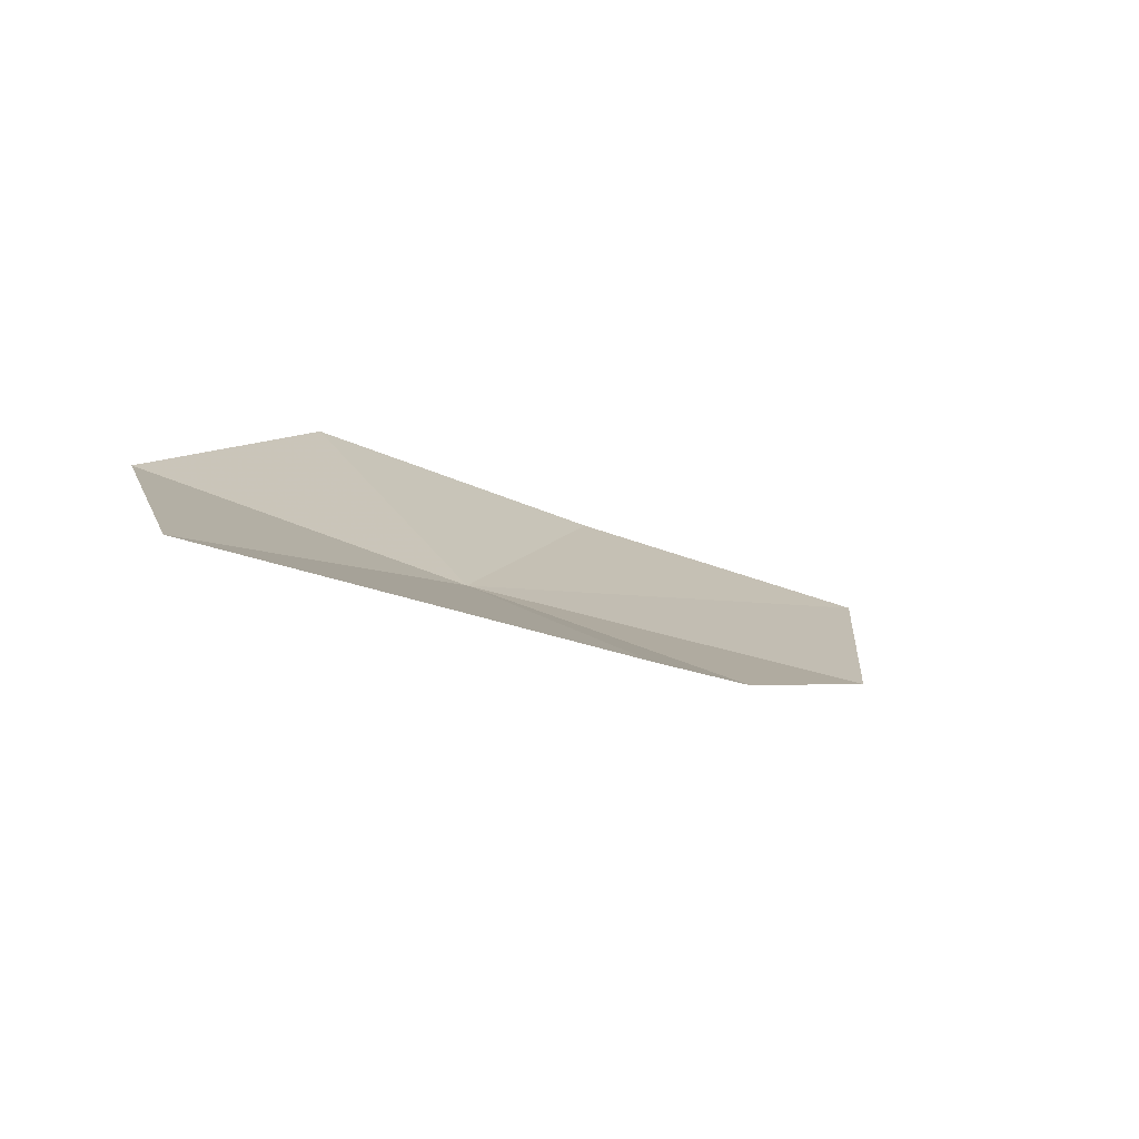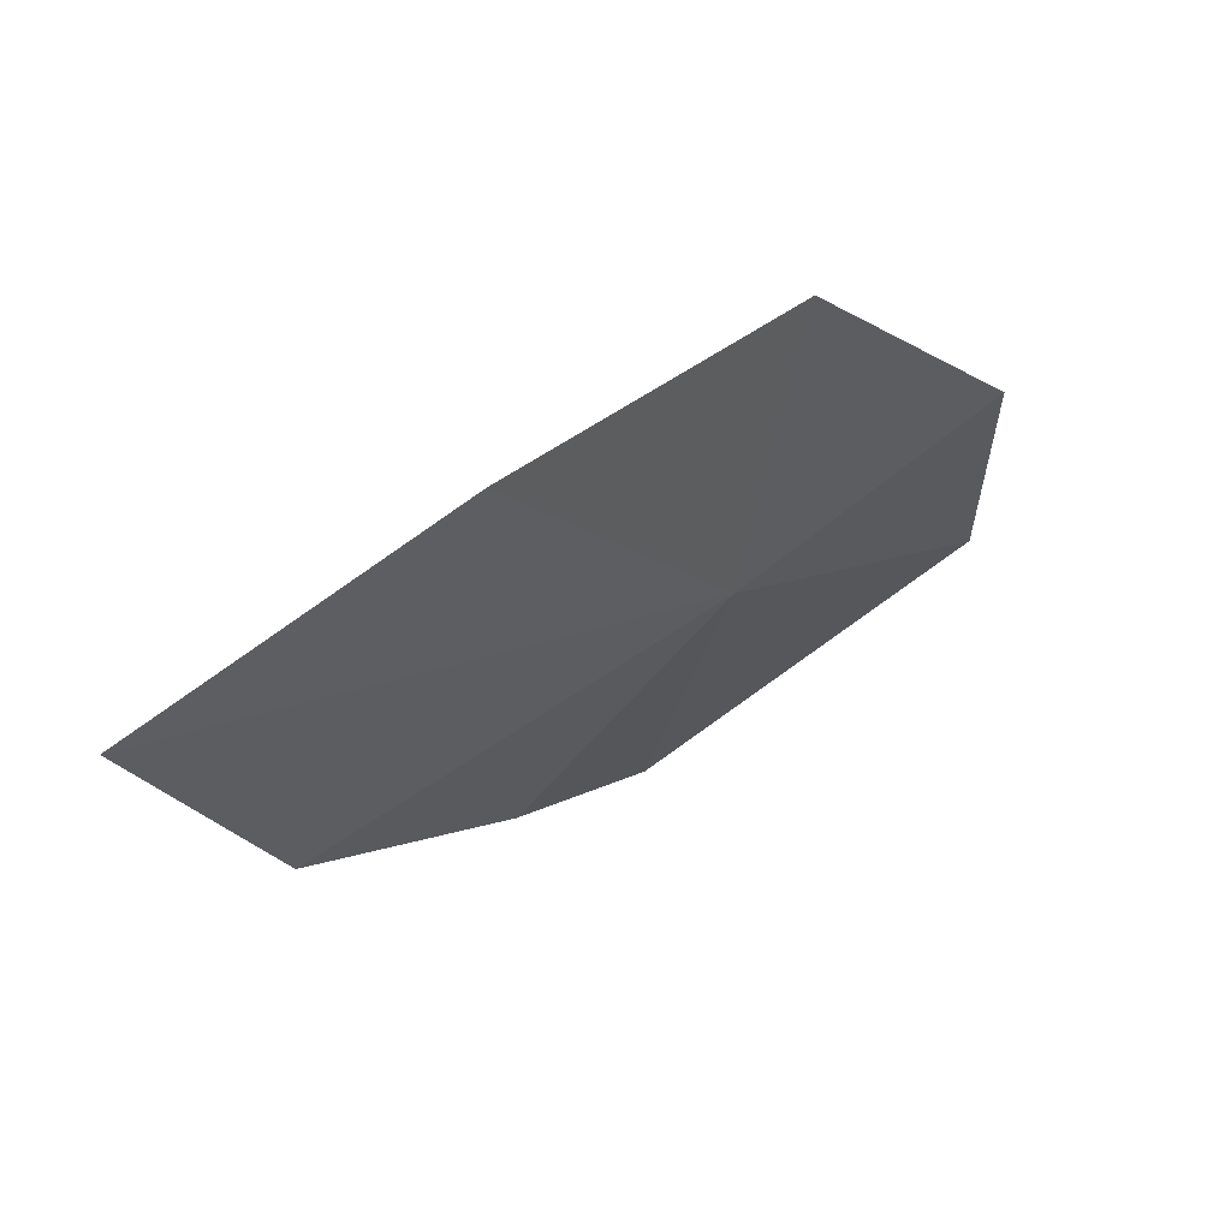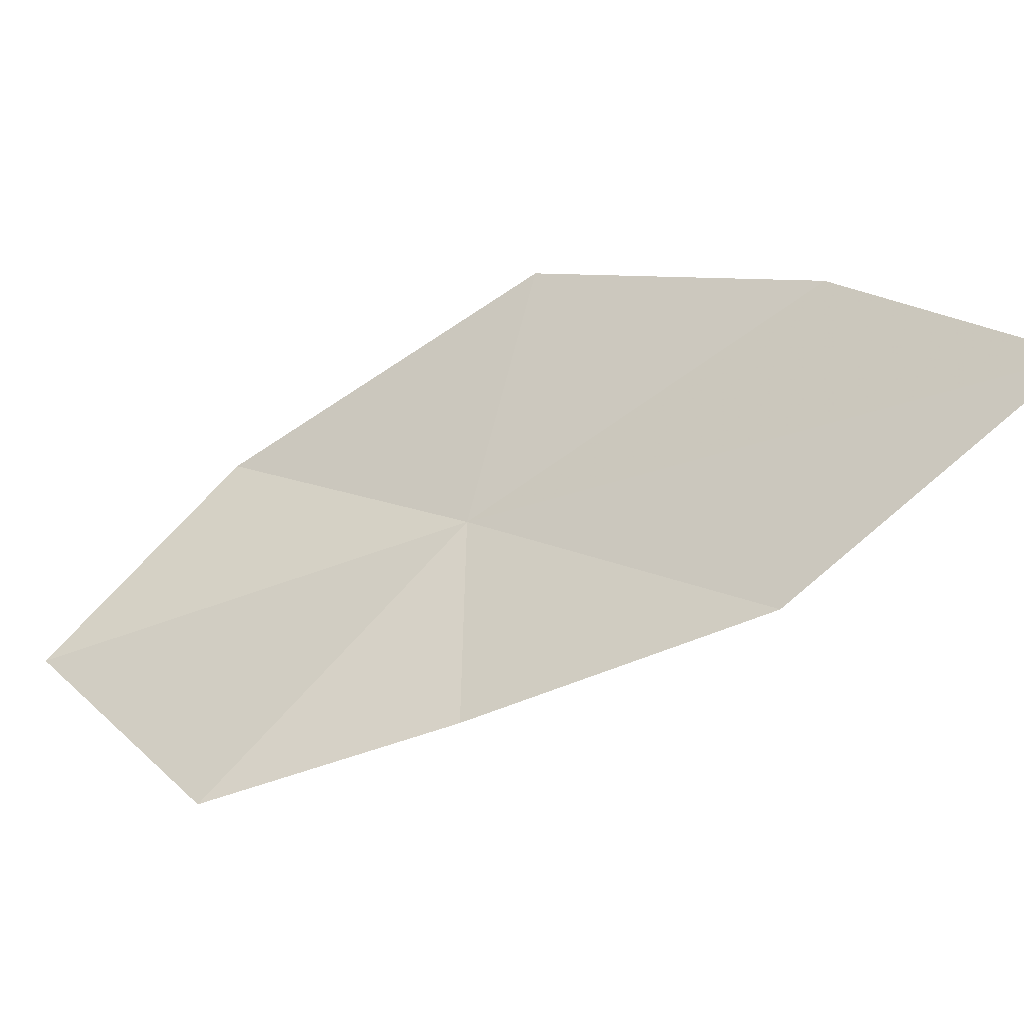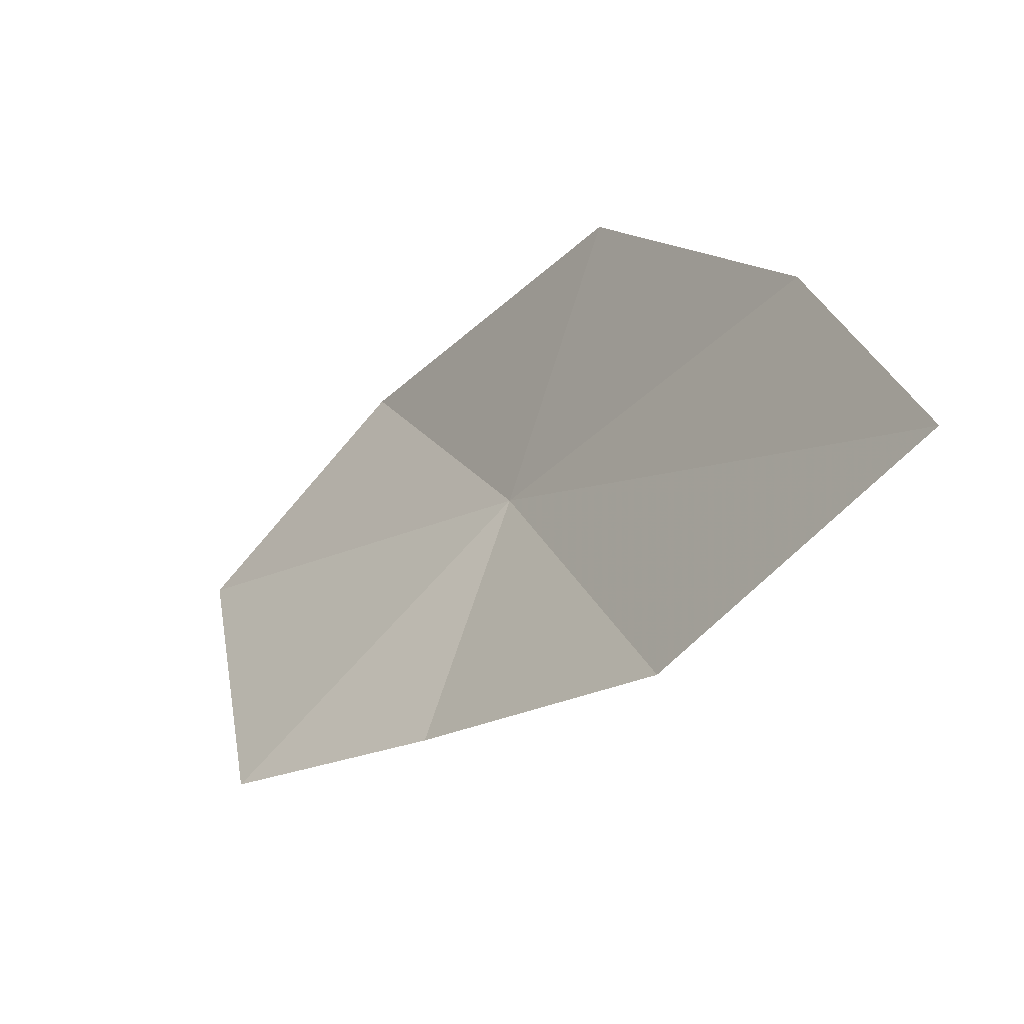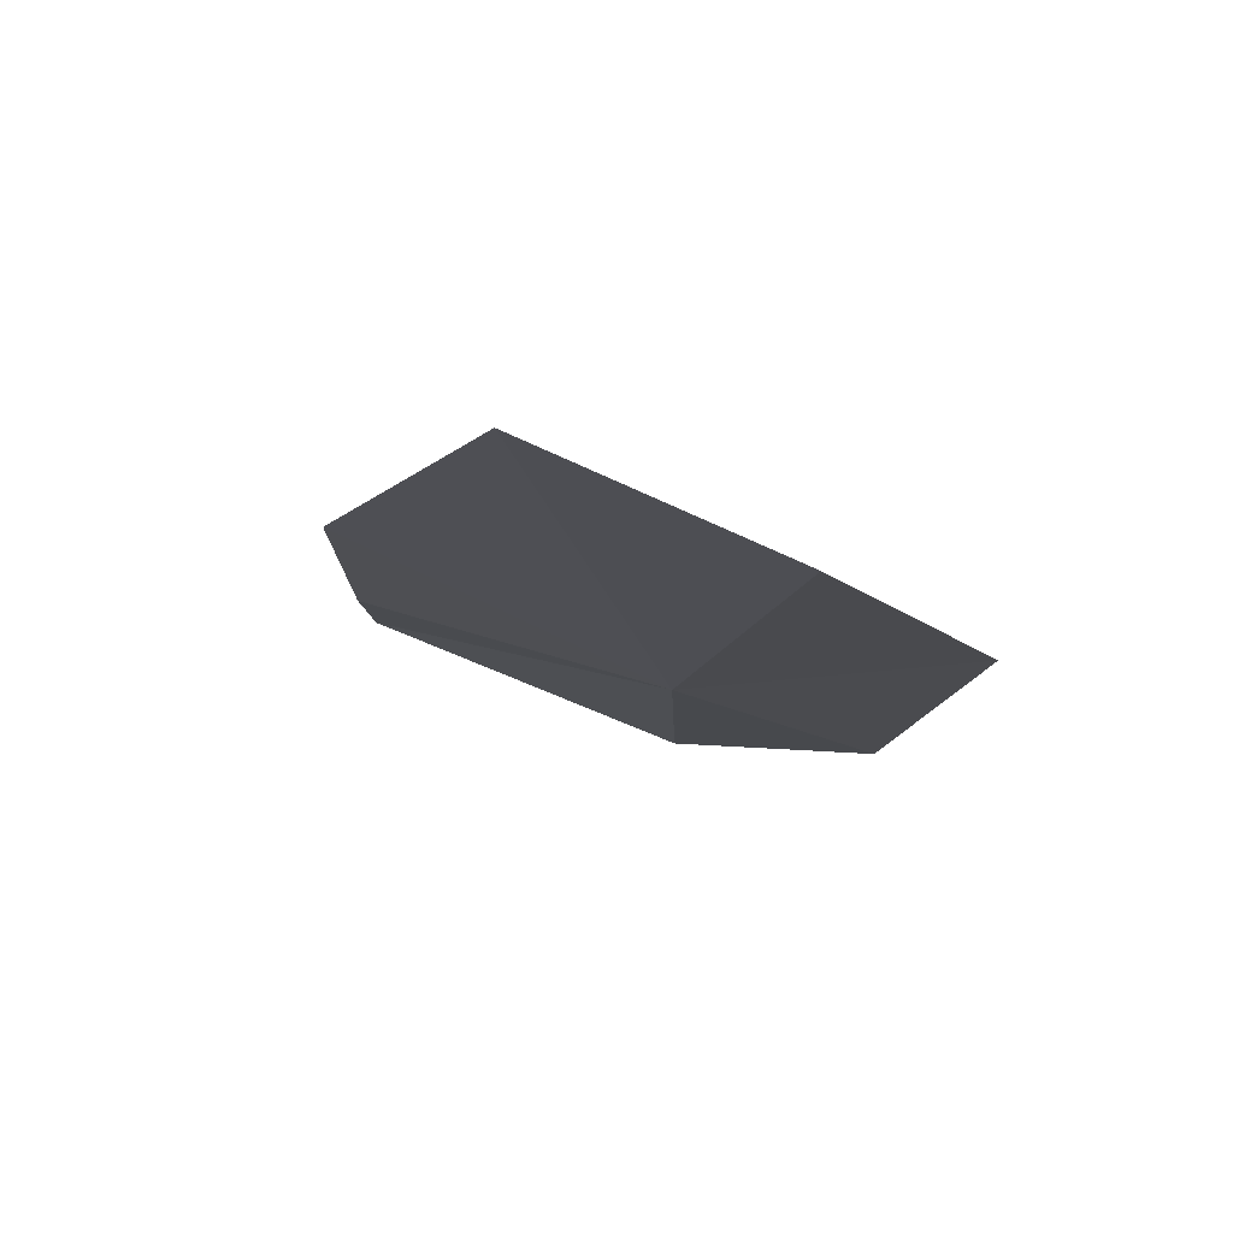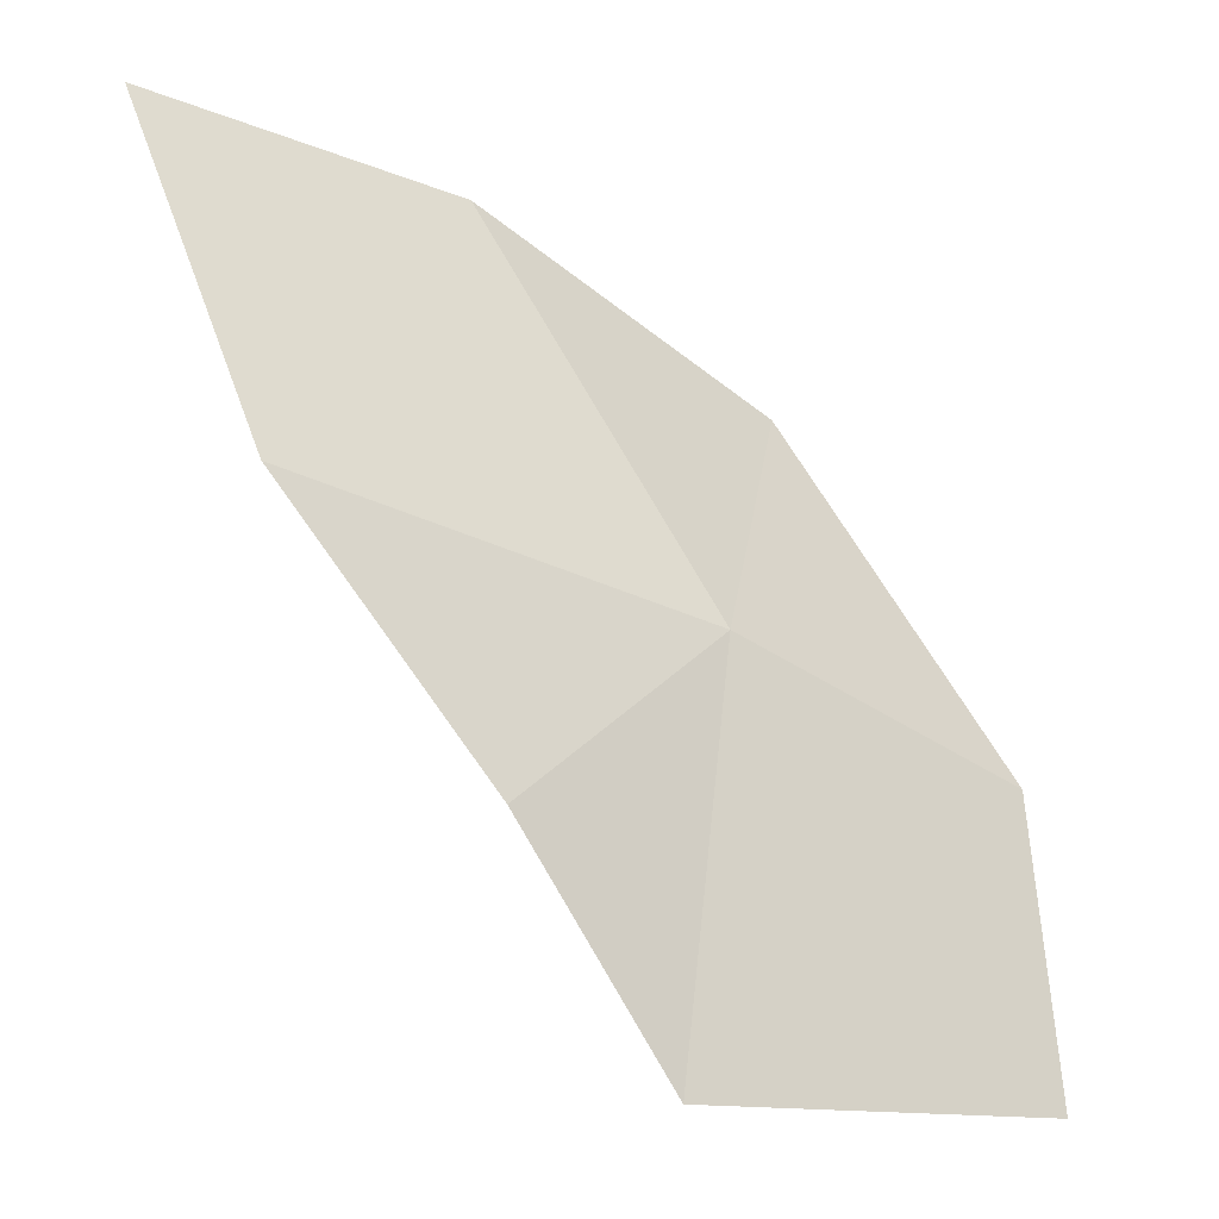
<metadata>
{"format":"obj","ext":"obj","renderer":"f3d","projection":"perspective","resolution":1024,"background":"white","views":[{"elev":56.3,"azim":157.0,"up":"+Y"},{"elev":23.0,"azim":-4.5,"up":"+Z"},{"elev":-10.3,"azim":-103.5,"up":"+Z"},{"elev":2.9,"azim":-78.3,"up":"+Z"},{"elev":-61.0,"azim":-64.2,"up":"+Y"},{"elev":-67.0,"azim":1.2,"up":"+Z"}]}
</metadata>
<code>
v -29.13 127.4 61.63
v -29.27 128.2 60.8
v -28.35 128.5 61.29
v -28.4 128 61.91
v -29.64 127.5 61
v -29 127.2 62.42
v -30.16 126.8 61.25
v -29.73 126.5 62.24
v -30.48 126.1 61.87
f 1 2 3
f 1 3 4
f 1 5 2
f 1 4 6
f 1 7 5
f 1 6 8
f 1 9 7
f 1 8 9

</code>
